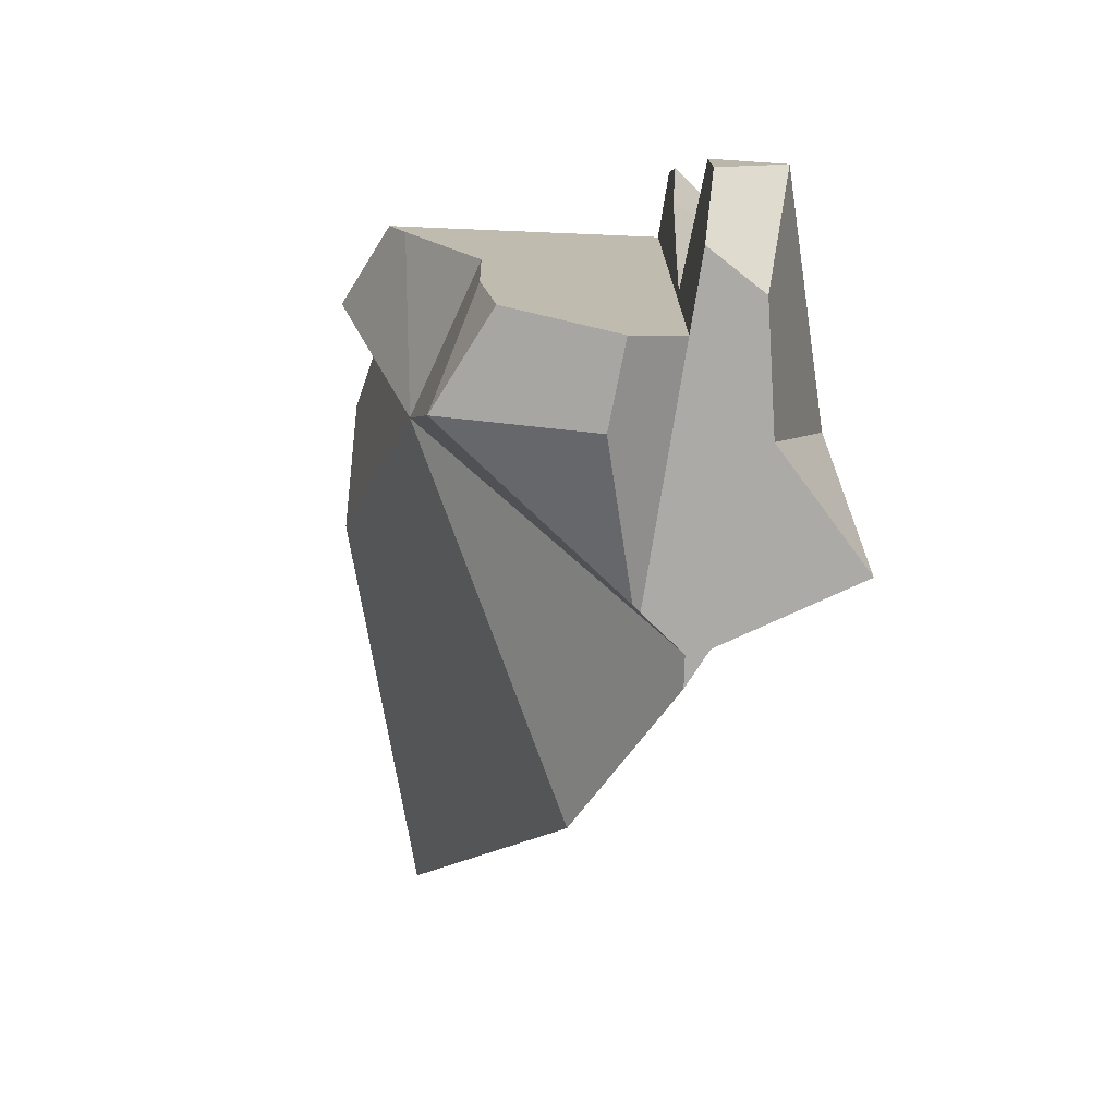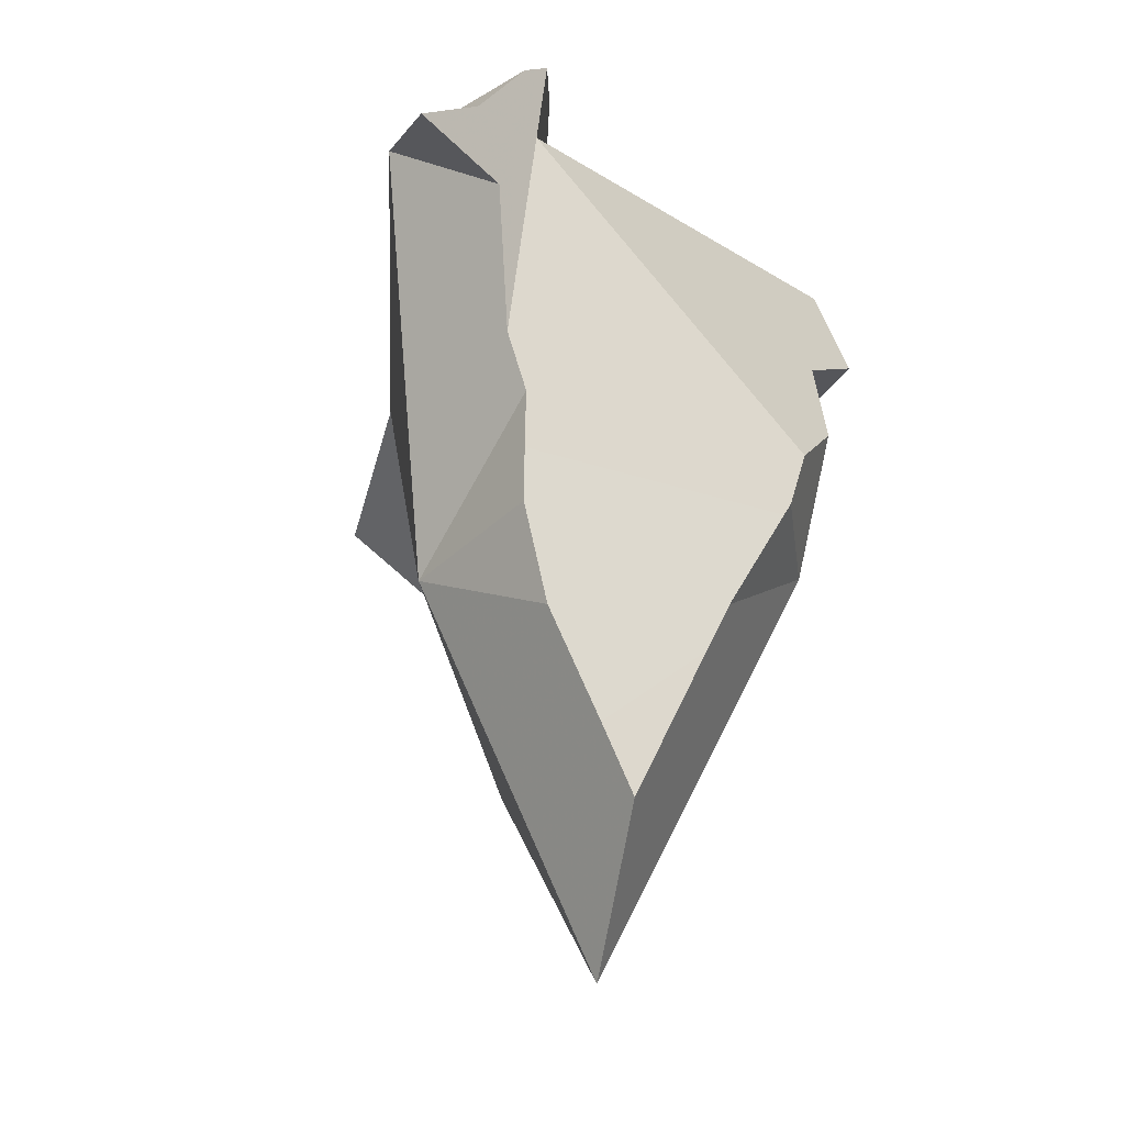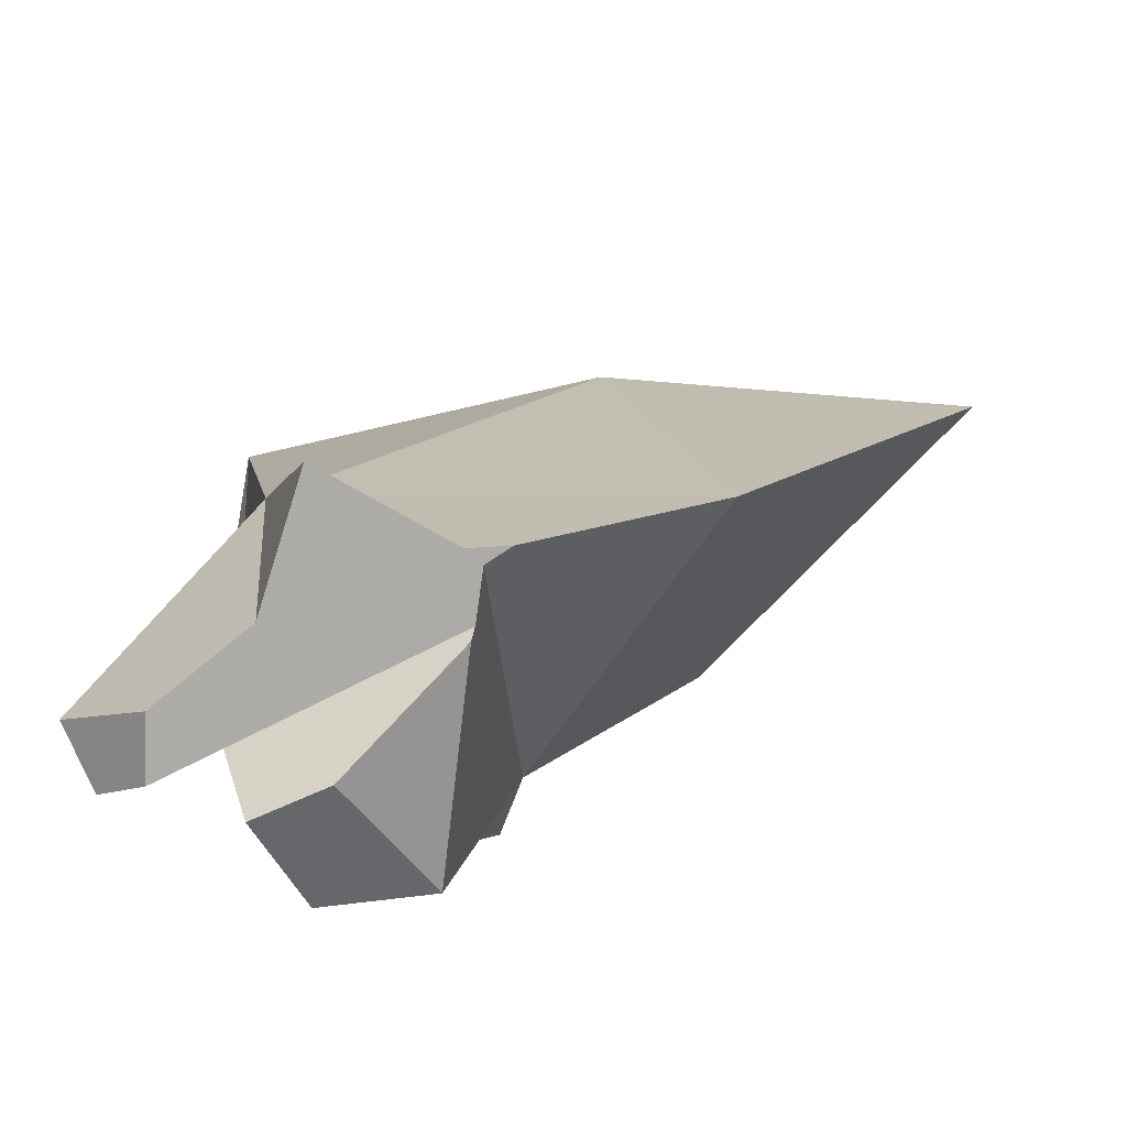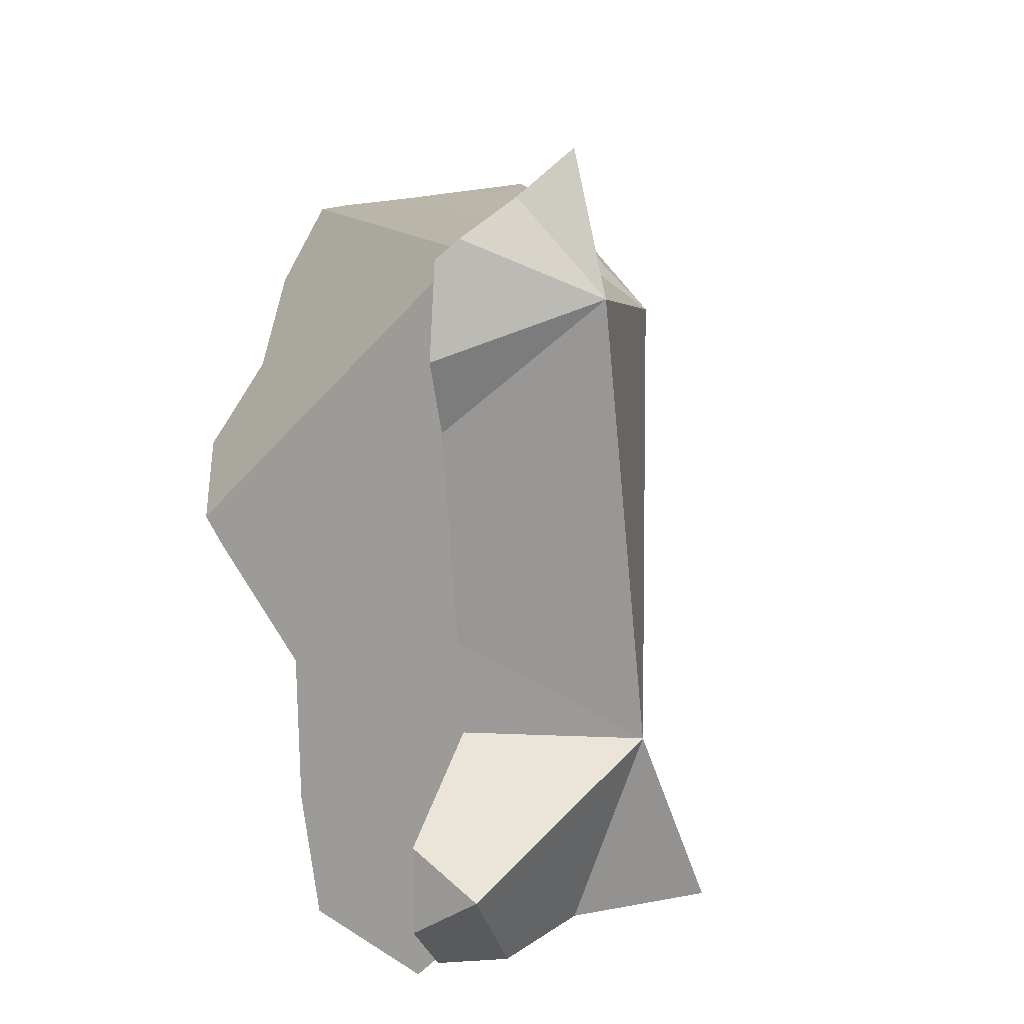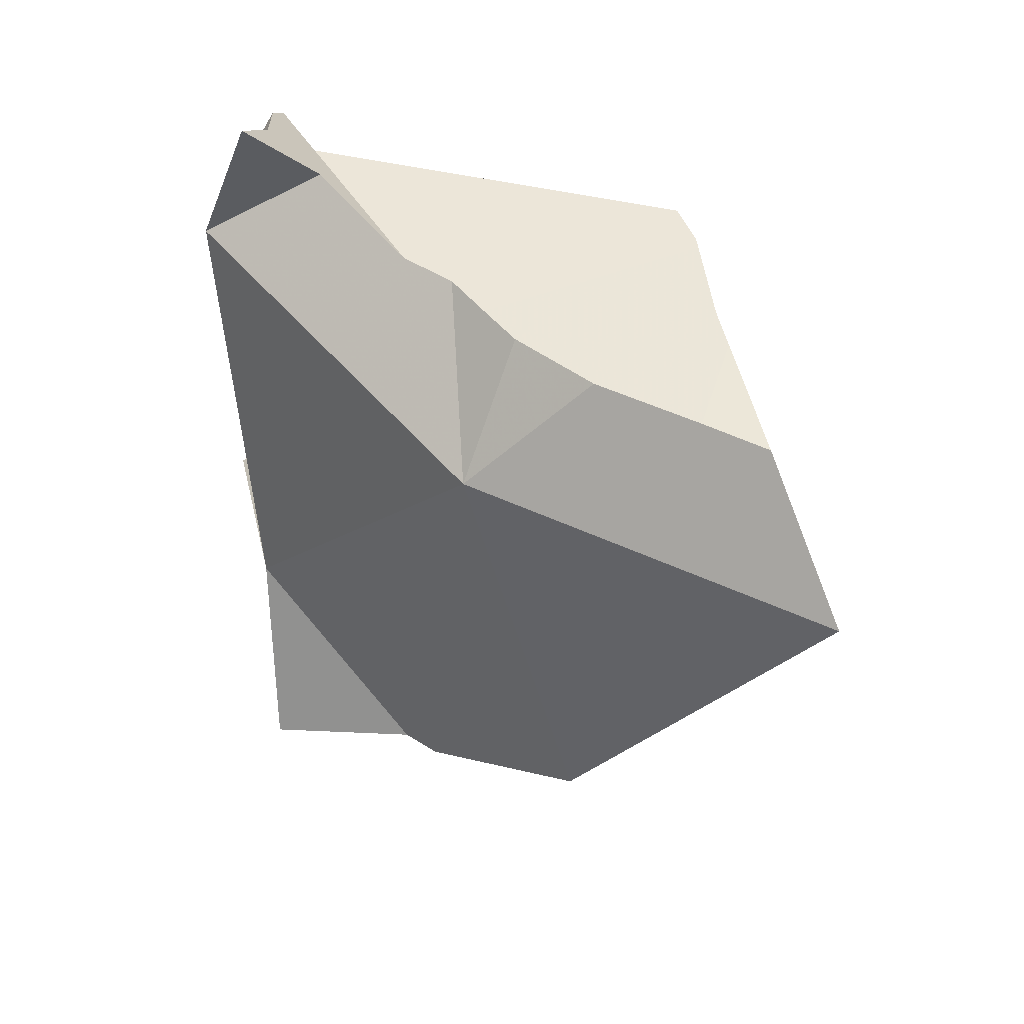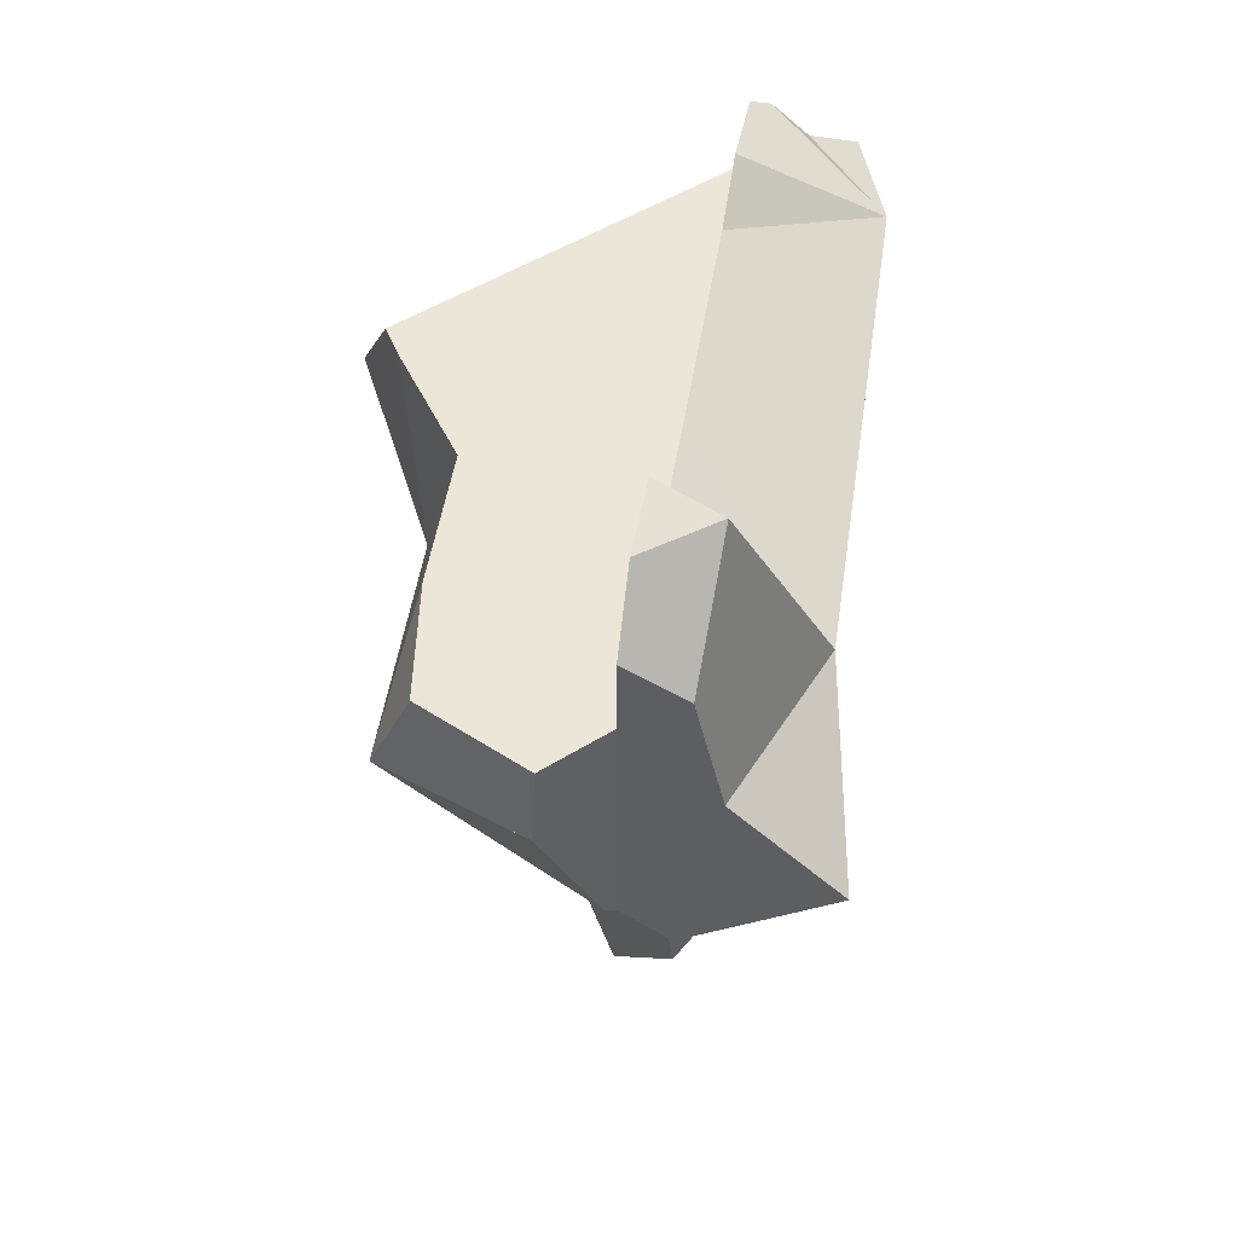
<metadata>
{"format":"obj","ext":"obj","renderer":"f3d","projection":"perspective","resolution":1024,"background":"white","views":[{"elev":-76.0,"azim":-9.2,"up":"+Y"},{"elev":72.3,"azim":-172.4,"up":"+Y"},{"elev":-76.3,"azim":116.6,"up":"+Y"},{"elev":13.6,"azim":20.6,"up":"+Y"},{"elev":49.3,"azim":149.0,"up":"+Y"},{"elev":49.2,"azim":10.2,"up":"+Z"}]}
</metadata>
<code>
v -0.06352 -0.05147 0.3546
v -0.06165 -0.05409 0.3591
v -0.06065 -0.03153 0.3375
v -0.05941 -0.03788 0.3216
v -0.05907 -0.03837 0.346
v -0.05849 -0.05849 0.3667
v -0.05841 -0.04123 0.3495
v -0.05769 -0.02222 0.3312
v -0.05674 -0.02222 0.3253
v -0.0562 -0.06218 0.3667
v -0.05612 -0.02222 0.3238
v -0.05425 -0.06497 0.3667
v -0.05255 -0.05255 0.3667
v -0.05192 -0.07102 0.3449
v -0.05124 -0.02213 0.3126
v -0.04933 -0.02208 0.3069
v -0.04901 -0.1093 0.353
v -0.04605 -0.0767 0.3667
v -0.04568 -0.09547 0.3667
v -0.04351 -0.02203 0.2895
v -0.04338 -0.1112 0.3667
v -0.04193 -0.03603 0.271
v -0.0388 -0.02199 0.2974
v -0.03338 -0.08956 0.3667
v -0.0312 -0.02208 0.3099
v -0.02962 -0.1185 0.3559
v -0.02919 -0.1181 0.3667
v -0.02858 -0.1175 0.3526
v -0.02715 -0.116 0.3558
v -0.02691 -0.02217 0.3217
v -0.02614 -0.02222 0.328
v -0.02537 -0.02222 0.3349
v -0.0253 -0.09627 0.3034
v -0.0233 -0.1122 0.3361
v -0.02222 -0.1111 0.3351
v -0.02222 -0.1111 0.3556
v -0.02222 -0.1111 0.3667
v -0.02222 -0.1111 0.3766
v -0.02222 -0.1039 0.3843
v -0.02222 -0.09601 0.3843
v -0.02222 -0.09281 0.3843
v -0.02222 -0.0842 0.3667
v -0.02222 -0.08338 0.3676
v -0.02222 -0.07085 0.3694
v -0.02222 -0.0569 0.3718
v -0.02222 -0.05255 0.3667
v -0.02222 -0.05224 0.3725
v -0.02222 -0.0434 0.3741
v -0.02222 -0.03419 0.3777
v -0.02222 -0.02972 0.3771
v -0.02222 -0.02222 0.3419
v -0.02222 -0.02222 0.3667
v -0.02222 -0.02222 0.3759
v -0.01986 -0.01986 0.374
v -0.01901 -0.01901 0.3586
v -0.01873 -0.01873 0.372
v -0.0184 -0.0184 0.3588
v -0.01672 -0.01672 0.3685
v -0.01647 -0.1111 0.3311
v -0.01595 -0.1111 0.3271
v -0.01552 -0.01552 0.3664
v -0.0152 -0.03638 0.315
v -0.01451 -0.1111 0.3723
v -0.014 -0.1111 0.3701
v -0.01376 -0.1111 0.3322
v -0.0137 -0.1111 0.3563
v -0.01347 -0.09822 0.3856
v -0.01227 -0.01227 0.3609
v -0.01096 -0.1111 0.3565
v -0.009887 -0.009886 0.3617
v -0.004532 -0.02747 0.3652
v -0.002641 -0.08619 0.354
v -0.000968 -0.1111 0.3408
v 0.002675 -0.1111 0.3432
f 2 13 1
f 1 14 2
f 1 13 7
f 1 7 14
f 6 2 10
f 13 2 6
f 2 14 10
f 4 3 8
f 14 3 4
f 14 5 3
f 3 5 52
f 8 3 52
f 9 4 8
f 9 11 4
f 11 15 4
f 14 4 33
f 15 22 4
f 33 4 22
f 7 13 5
f 14 7 5
f 5 13 52
f 13 6 10
f 8 31 9
f 32 31 8
f 51 32 8
f 51 8 52
f 31 11 9
f 13 10 12
f 14 12 10
f 15 11 31
f 12 18 13
f 14 18 12
f 18 24 13
f 42 13 24
f 46 13 42
f 52 13 46
f 17 19 14
f 17 14 59
f 19 18 14
f 60 14 33
f 60 59 14
f 15 16 20
f 15 23 16
f 20 22 15
f 15 31 23
f 20 16 23
f 19 17 24
f 24 17 42
f 28 26 17
f 26 29 17
f 34 28 17
f 29 36 17
f 17 35 34
f 35 17 59
f 17 36 72
f 17 72 42
f 18 19 24
f 62 22 20
f 23 62 20
f 62 33 22
f 31 25 23
f 62 23 25
f 31 30 25
f 30 62 25
f 28 29 26
f 28 34 29
f 36 29 34
f 62 30 31
f 62 31 32
f 62 32 51
f 60 33 65
f 62 72 33
f 33 72 65
f 34 35 36
f 35 73 36
f 35 59 65
f 35 65 73
f 36 66 72
f 36 73 66
f 43 46 42
f 42 72 43
f 44 46 43
f 44 43 72
f 45 46 44
f 72 45 44
f 46 45 47
f 45 71 47
f 72 71 45
f 52 46 47
f 48 52 47
f 47 71 48
f 50 48 49
f 71 49 48
f 52 48 50
f 50 49 71
f 50 53 52
f 53 50 71
f 52 55 51
f 51 55 71
f 62 51 71
f 52 53 54
f 52 54 56
f 52 57 55
f 56 58 52
f 68 57 52
f 52 58 61
f 52 61 68
f 54 53 71
f 56 54 71
f 71 55 57
f 58 56 71
f 71 57 68
f 61 58 71
f 59 60 65
f 61 70 68
f 71 70 61
f 62 71 72
f 72 73 65
f 69 72 66
f 69 66 74
f 66 73 74
f 71 68 70
f 69 74 72
f 72 74 73
f 17 21 19
f 19 24 17
f 26 21 17
f 24 42 17
f 29 26 17
f 17 36 29
f 72 36 17
f 42 72 17
f 21 37 19
f 19 37 24
f 26 27 21
f 27 37 21
f 42 24 37
f 26 37 27
f 29 37 26
f 29 36 37
f 36 66 37
f 72 66 36
f 37 38 40
f 63 38 37
f 40 43 37
f 43 42 37
f 64 63 37
f 37 69 64
f 37 66 69
f 40 38 39
f 38 63 39
f 40 39 67
f 63 67 39
f 40 41 43
f 41 40 67
f 41 67 43
f 43 72 42
f 67 72 43
f 72 63 64
f 67 63 72
f 64 69 72
f 72 69 66

</code>
